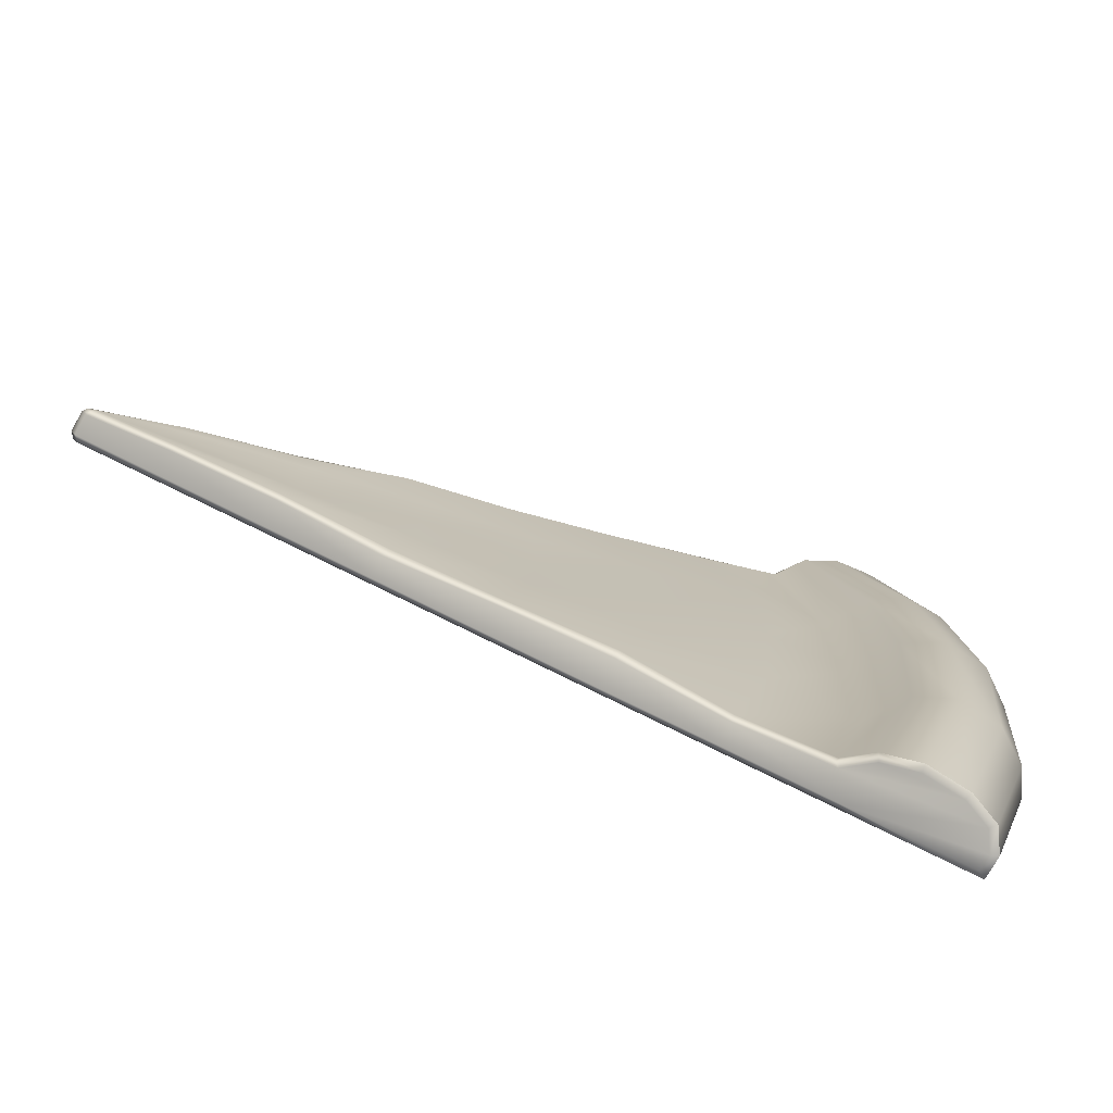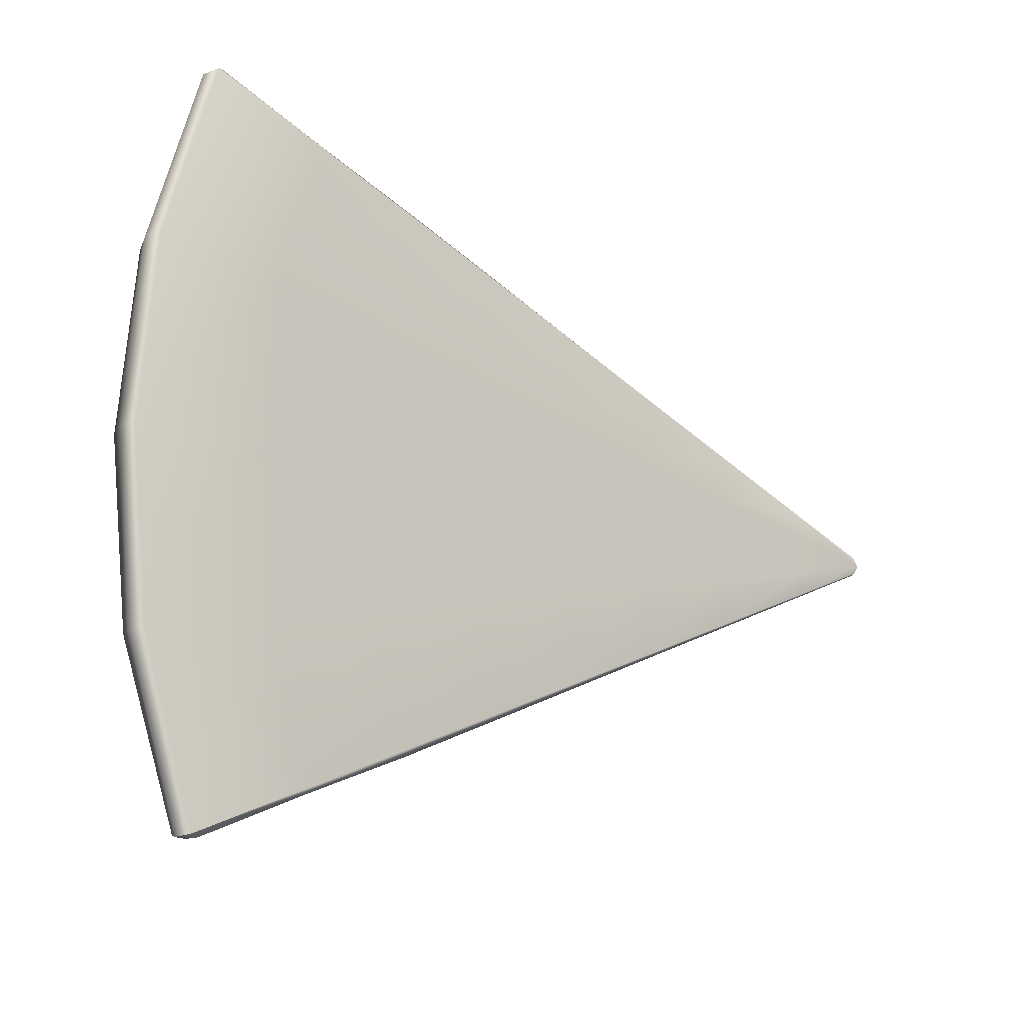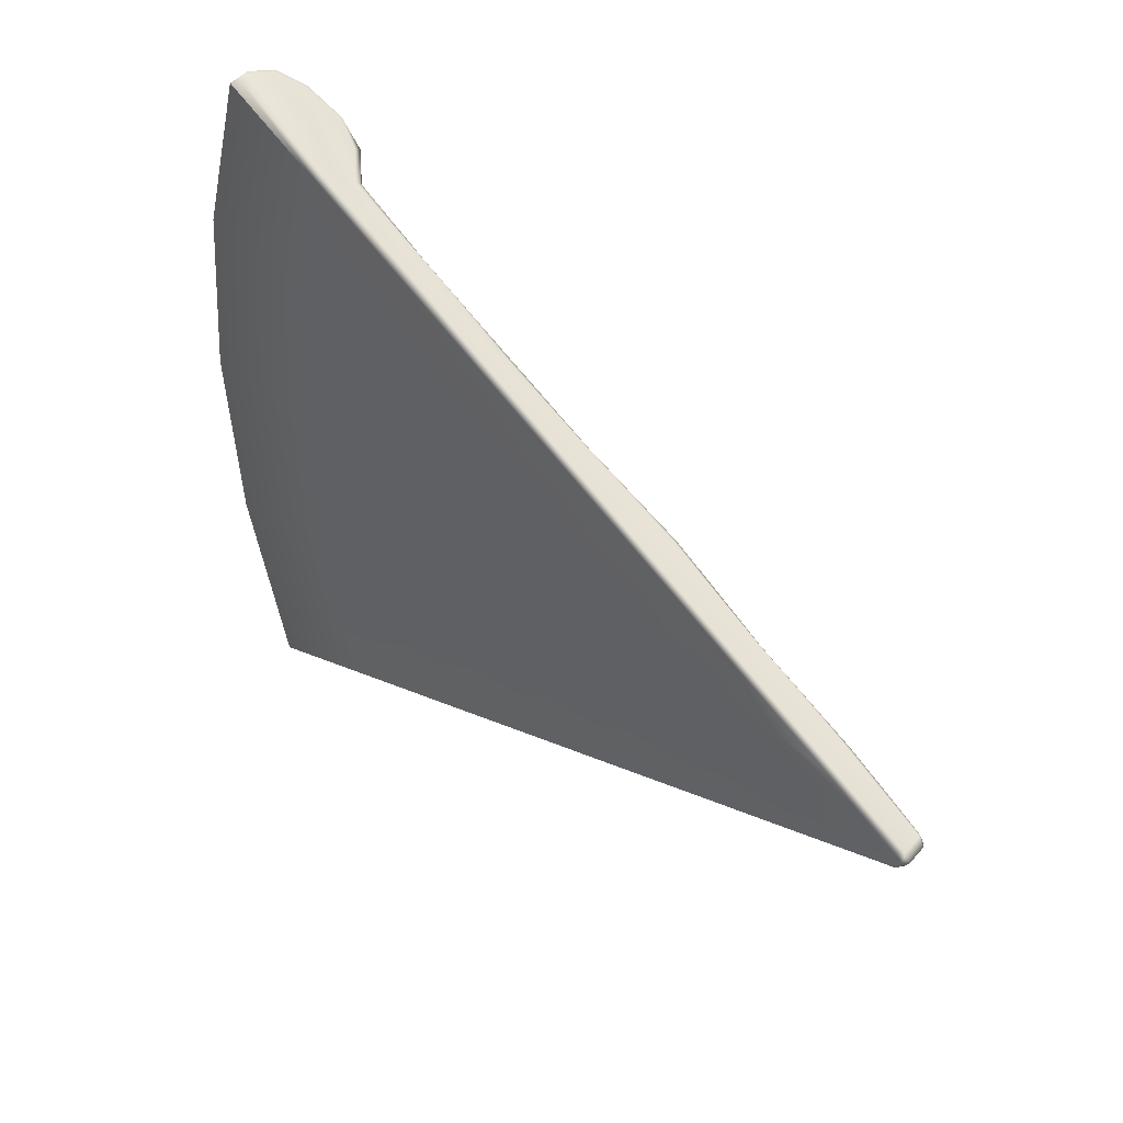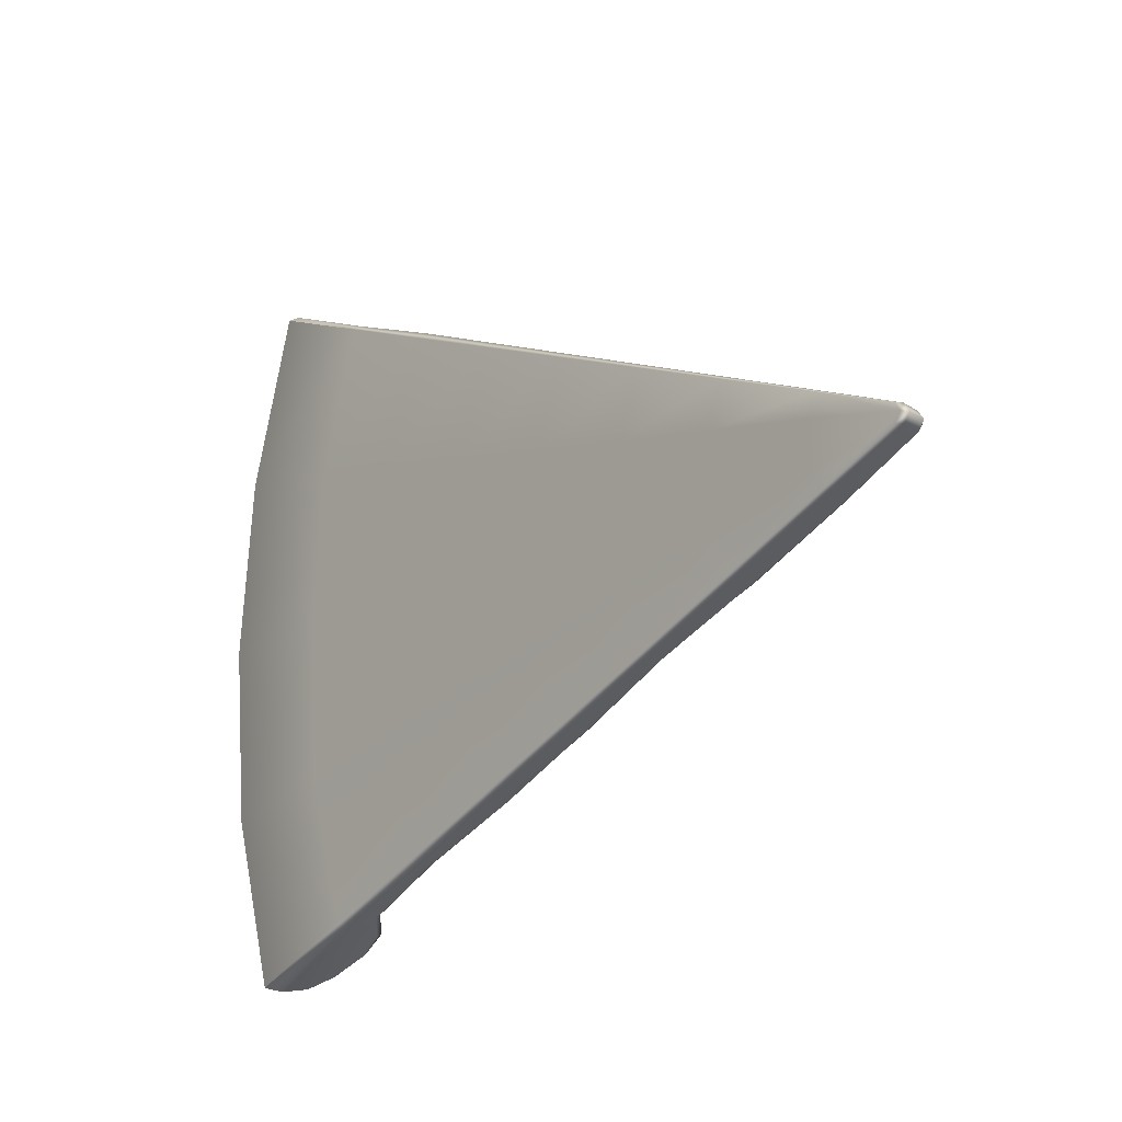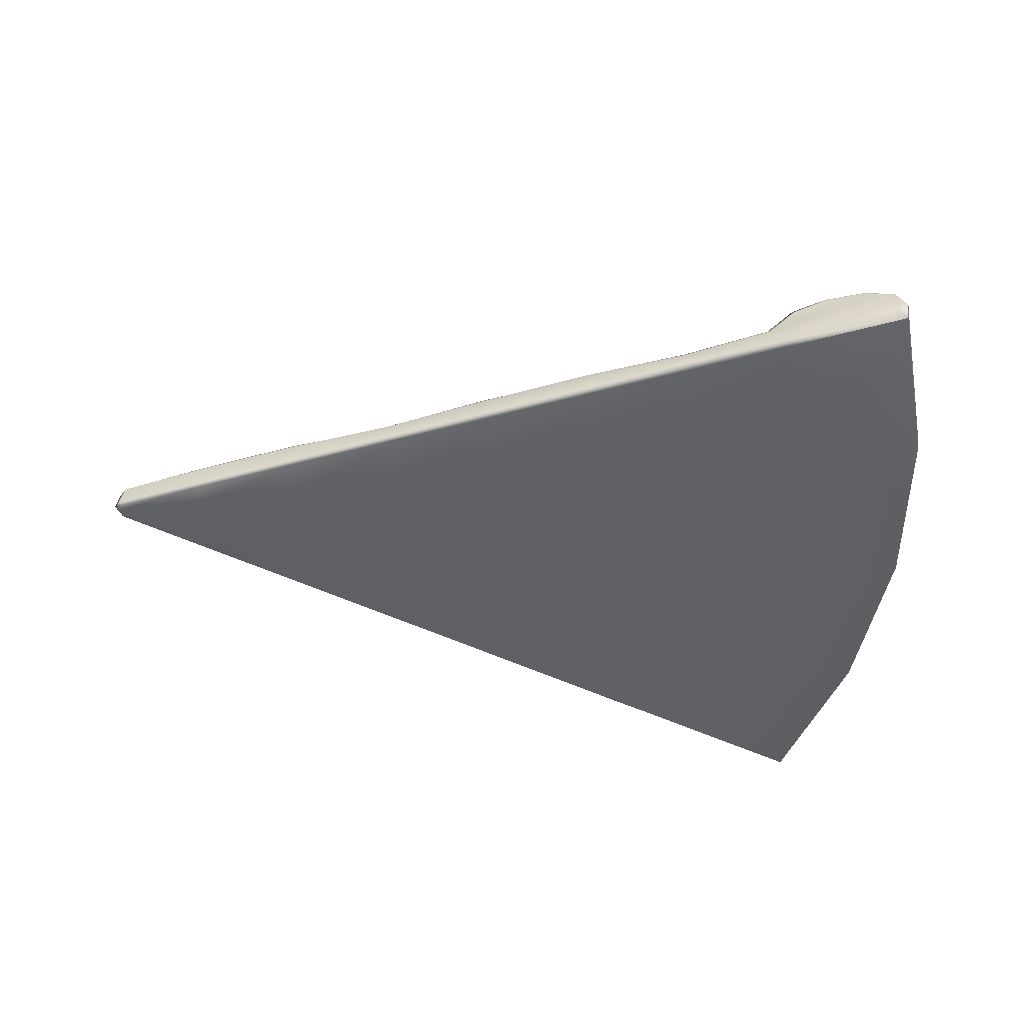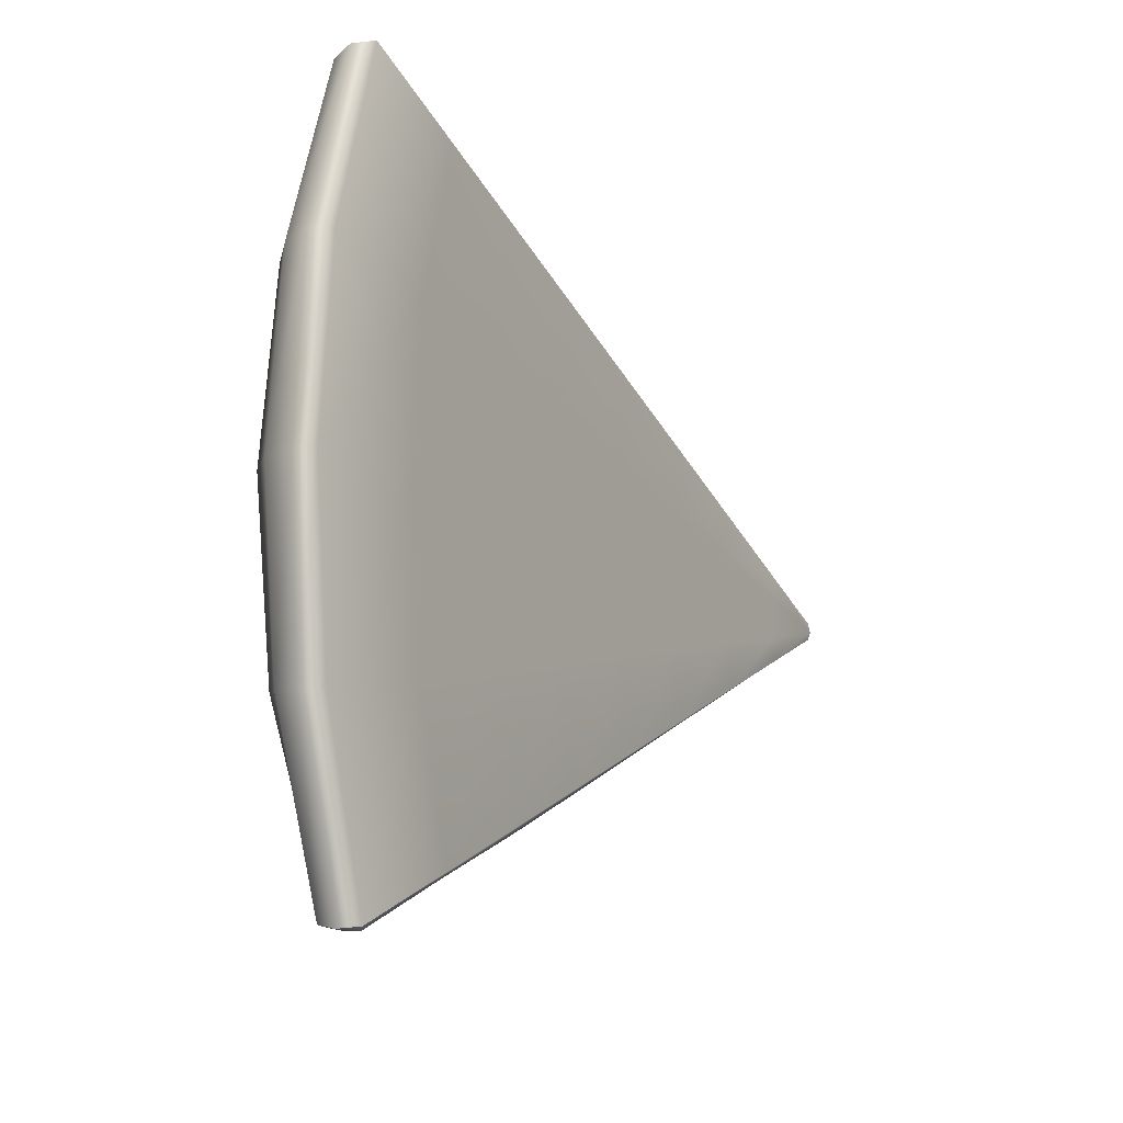
<metadata>
{"format":"obj","ext":"obj","renderer":"f3d","projection":"perspective","resolution":1024,"background":"white","views":[{"elev":-75.4,"azim":-20.1,"up":"+Y"},{"elev":-14.6,"azim":141.5,"up":"+Y"},{"elev":42.4,"azim":-133.0,"up":"+Y"},{"elev":-18.1,"azim":-131.2,"up":"+Y"},{"elev":-48.7,"azim":-5.7,"up":"+Z"},{"elev":-11.9,"azim":119.6,"up":"+Y"}]}
</metadata>
<code>
g default
v -0.4812 0.04133 -0.03499
v -0.4769 -0.002715 -0.03499
v -0.4813 -0.04676 -0.03499
v -0.4942 -0.0891 -0.03499
v -0.494 0.0837 -0.03499
v -0.2597 0.08519 -0.03499
v -0.2511 -0.002905 -0.03499
v -0.2599 -0.09099 -0.03499
v -0.2857 -0.1757 -0.03499
v -0.2854 0.1699 -0.03499
v -0.03828 0.129 -0.03499
v -0.02538 -0.003095 -0.03499
v -0.03851 -0.1352 -0.03499
v -0.07715 -0.2622 -0.03499
v -0.07672 0.2561 -0.03499
v 0.1832 0.1729 -0.03499
v 0.2004 -0.003285 -0.03499
v 0.1829 -0.1794 -0.03499
v 0.1314 -0.3488 -0.03499
v 0.1319 0.3424 -0.03499
v 0.4046 0.2168 -0.03499
v 0.4262 -0.003476 -0.03499
v 0.4043 -0.2237 -0.03499
v 0.3399 -0.4354 -0.03499
v 0.3406 0.4286 -0.03499
v 0.626 0.2606 -0.03499
v 0.6463 -0.003661 -0.03499
v 0.6255 -0.2679 -0.03499
v 0.5484 -0.522 -0.03499
v 0.5492 0.5148 -0.03499
v 0.8469 0.3044 -0.03499
v 0.8649 -0.003845 -0.03499
v 0.8464 -0.312 -0.03499
v 0.7569 -0.6085 -0.03499
v 0.7579 0.601 -0.03499
v 1.094 0.3532 -0.035
v 1.128 -0.004066 -0.035
v 1.093 -0.3613 -0.03499
v 0.9887 -0.7048 -0.03499
v 0.9899 0.6969 -0.035
v 1.101 0.3546 0.0145
v 1.134 -0.004072 0.007799
v 1.1 -0.3627 0.0145
v 0.9952 -0.7075 0.01115
v 0.9964 0.6996 0.01115
v 1.079 0.3503 0.07057
v 1.112 -0.004053 0.07516
v 1.078 -0.3584 0.07057
v 0.9748 -0.699 0.05711
v 0.976 0.6911 0.05711
v 0.8029 0.2956 0.03843
v 0.819 -0.003807 0.03843
v 0.8024 -0.3032 0.03843
v 0.6259 0.2606 0.04687
v 0.6455 -0.00366 0.05412
v 0.6254 -0.2679 0.04395
v 0.4046 0.2168 0.03843
v 0.4262 -0.003476 0.03843
v 0.4043 -0.2237 0.04297
v 0.1832 0.1729 0.03416
v 0.2004 -0.003285 0.03188
v 0.1829 -0.1794 0.03843
v -0.03828 0.129 0.03843
v -0.02538 -0.003095 0.03843
v -0.0385 -0.1352 0.03843
v -0.2597 0.08519 0.03843
v -0.2511 -0.002905 0.02871
v -0.2599 -0.09099 0.03843
v -0.4812 0.04133 0.03622
v -0.4769 -0.002715 0.03622
v -0.4813 -0.04675 0.03622
v 0.9224 -0.6772 0.08639
v 0.7723 -0.615 0.08082
v 1.023 -0.3473 0.1209
v 0.8629 -0.3153 0.1113
v 1.053 -0.004003 0.1327
v 0.8823 -0.003859 0.1218
v 1.023 0.3393 0.1209
v 0.8635 0.3076 0.1113
v 0.9235 0.6695 0.08639
v 0.7734 0.6074 0.08082
v 0.8438 0.6365 0.09687
v 0.9387 0.3225 0.1389
v 0.9626 -0.003927 0.1533
v 0.9382 -0.3304 0.1389
v 0.8427 -0.6442 0.09687
v -0.6725 -0.00255 -0.03499
v -0.661 -0.01984 -0.03499
v -0.661 0.01472 -0.03499
v 0.7249 -0.5976 0.02837
v 0.719 -0.5911 0.03547
v 0.7241 -0.5762 0.03843
v 0.5518 -0.5106 0.03048
v 0.5493 -0.519 0.02721
v 0.5484 -0.522 0.02042
v 0.7259 0.5878 0.02837
v 0.723 0.5761 0.03843
v 0.72 0.5836 0.03546
v 0.5567 0.49 0.03843
v 0.5515 0.5056 0.03517
v 0.5492 0.5148 0.02837
v 0.3463 -0.4142 0.04285
v 0.343 -0.4251 0.03959
v 0.3399 -0.4354 0.0328
v 0.344 0.4172 0.03424
v 0.3415 0.4256 0.03098
v 0.3406 0.4286 0.02419
v 0.1348 -0.3375 0.03843
v 0.1323 -0.3458 0.03517
v 0.1314 -0.3488 0.02838
v 0.138 0.3224 0.03843
v 0.1339 0.3345 0.03517
v 0.1319 0.3424 0.02837
v -0.07011 -0.2391 0.02971
v -0.07374 -0.251 0.02645
v -0.07715 -0.2622 0.01966
v -0.07329 0.2448 0.04588
v -0.07581 0.2531 0.04262
v -0.07672 0.2561 0.03583
v -0.2822 -0.1643 0.03843
v -0.2848 -0.1727 0.03517
v -0.2857 -0.1757 0.02838
v -0.277 0.1424 0.03843
v -0.2833 0.1615 0.03517
v -0.2854 0.1699 0.02838
v -0.4907 -0.07777 0.03622
v -0.4933 -0.0861 0.03296
v -0.4942 -0.0891 0.02617
v -0.4906 0.07236 0.03622
v -0.4931 0.0807 0.03296
v -0.494 0.0837 0.02617
v -0.6468 -0.002572 0.02952
v -0.6568 -0.01478 0.02627
v -0.661 -0.01984 0.01947
v -0.661 0.01472 0.01947
v -0.6568 0.009654 0.02627
v -0.6725 -0.00255 0.01947
v -0.665 -0.002557 0.02628
v 0.7491 0.6085 -0.02216
v 0.5418 0.5263 -0.02112
v 0.3331 0.4382 -0.02262
v 0.1245 0.35 -0.02262
v -0.08417 0.2619 -0.02262
v -0.2928 0.1738 -0.02262
v -0.5015 0.08562 -0.02262
v -0.6684 0.01511 -0.02261
v -0.68 -0.002544 -0.02261
v -0.6684 -0.02022 -0.02261
v -0.5016 -0.09101 -0.02262
v -0.2931 -0.1795 -0.02262
v -0.08461 -0.268 -0.02262
v 0.1239 -0.3565 -0.02262
v 0.3324 -0.445 -0.02262
v 0.5409 -0.5335 -0.02112
v 0.7482 -0.6163 -0.02231
v 0.9794 0.7017 0.008159
v 0.9624 0.6953 0.04717
v 0.9745 0.7023 -0.02239
v 0.9162 0.6756 0.0728
v 0.8416 0.6436 0.08199
v 0.7774 0.617 0.06737
v 0.9732 -0.7104 -0.02257
v 0.9783 -0.7096 0.008108
v 0.915 -0.6836 0.07294
v 0.7762 -0.625 0.06764
v 0.8403 -0.6517 0.08225
v 0.9613 -0.7032 0.04716
g FoodShortLUpperLeg
f 1 6 7 2
f 2 7 8 3
f 3 8 9 4
f 5 10 6 1
f 6 11 12 7
f 7 12 13 8
f 8 13 14 9
f 10 15 11 6
f 11 16 17 12
f 12 17 18 13
f 13 18 19 14
f 15 20 16 11
f 16 21 22 17
f 17 22 23 18
f 18 23 24 19
f 20 25 21 16
f 21 26 27 22
f 22 27 28 23
f 23 28 29 24
f 25 30 26 21
f 26 31 32 27
f 27 32 33 28
f 28 33 34 29
f 30 35 31 26
f 31 36 37 32
f 32 37 38 33
f 33 38 39 34
f 35 40 36 31
f 36 41 42 37
f 37 42 43 38
f 38 43 44 39
f 40 45 41 36
f 41 46 47 42
f 42 47 48 43
f 43 48 49 44
f 45 50 46 41
f 51 54 55 52
f 52 55 56 53
f 54 57 58 55
f 55 58 59 56
f 57 60 61 58
f 58 61 62 59
f 60 63 64 61
f 61 64 65 62
f 63 66 67 64
f 64 67 68 65
f 66 69 70 67
f 67 70 71 68
f 86 85 75 73
f 85 84 77 75
f 84 83 79 77
f 83 82 81 79
f 46 78 76 47
f 47 76 74 48
f 48 74 72 49
f 50 80 78 46
f 75 53 92 73
f 77 52 53 75
f 79 51 52 77
f 81 97 51 79
f 78 80 82 83
f 76 78 83 84
f 74 76 84 85
f 72 74 85 86
f 139 157 156
f 162 163 155
f 87 1 2
f 87 2 3
f 92 93 94 91
f 91 94 95 90
f 131 135 136 130
f 130 136 132 129
f 53 56 93 92
f 99 54 51 97
f 56 59 102 93
f 99 105 57 54
f 59 62 108 102
f 105 111 60 57
f 62 65 114 108
f 111 117 63 60
f 65 68 120 114
f 117 123 66 63
f 68 71 126 120
f 123 129 69 66
f 34 155 154 29
f 29 154 153 24
f 24 153 152 19
f 19 152 151 14
f 14 151 150 9
f 9 150 149 4
f 4 149 148 88
f 146 145 5 89
f 5 145 144 10
f 10 144 143 15
f 15 143 142 20
f 20 142 141 25
f 25 141 140 30
f 30 140 139 35
f 88 148 147 87
f 87 147 146 89
f 132 71 70
f 132 70 69
f 73 92 91
f 81 98 97
f 93 102 103 94
f 94 103 104 95
f 96 101 100 98
f 98 100 99 97
f 102 108 109 103
f 103 109 110 104
f 101 107 106 100
f 100 106 105 99
f 108 114 115 109
f 109 115 116 110
f 107 113 112 106
f 106 112 111 105
f 114 120 121 115
f 115 121 122 116
f 113 119 118 112
f 112 118 117 111
f 120 126 127 121
f 121 127 128 122
f 119 125 124 118
f 118 124 123 117
f 126 132 133 127
f 127 133 134 128
f 125 131 130 124
f 124 130 129 123
f 135 137 138 136
f 136 138 132
f 132 138 133
f 133 138 137 134
f 140 101 96 139
f 141 107 101 140
f 142 113 107 141
f 143 119 113 142
f 144 125 119 143
f 145 131 125 144
f 135 131 145 146
f 147 137 135 146
f 148 134 137 147
f 149 128 134 148
f 150 122 128 149
f 151 116 122 150
f 152 110 116 151
f 153 104 110 152
f 154 95 104 153
f 155 90 95 154
f 132 126 71
f 132 69 129
f 87 89 5 1
f 87 3 4 88
f 164 166 165 90
f 158 139 156
f 167 164 90 155
f 96 161 160 159
f 163 167 155
f 139 96 159 157
f 45 156 157 50
f 40 158 156 45
f 35 139 158 40
f 80 159 160 82
f 82 160 161 81
f 96 98 81 161
f 50 157 159 80
f 39 162 155 34
f 44 163 162 39
f 73 91 90 165
f 73 165 166 86
f 86 166 164 72
f 72 164 167 49
f 49 167 163 44

</code>
